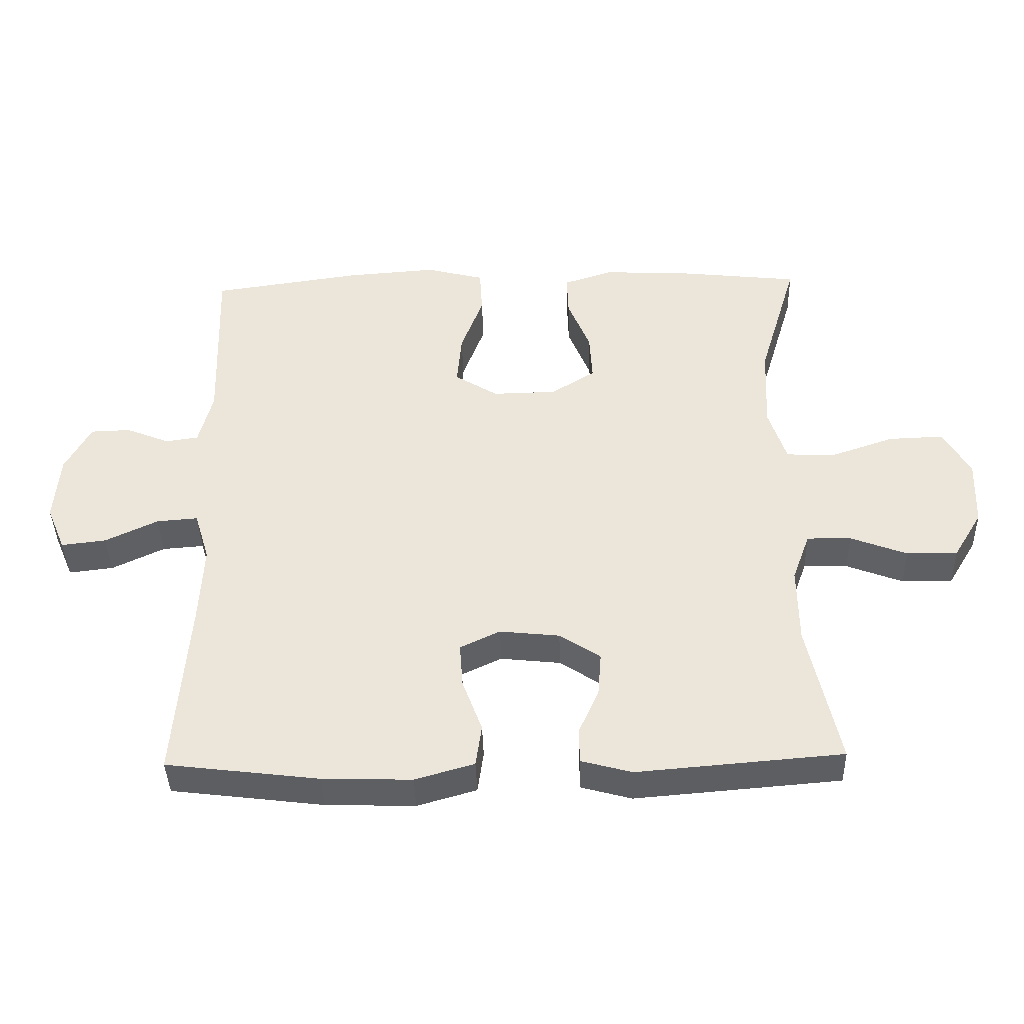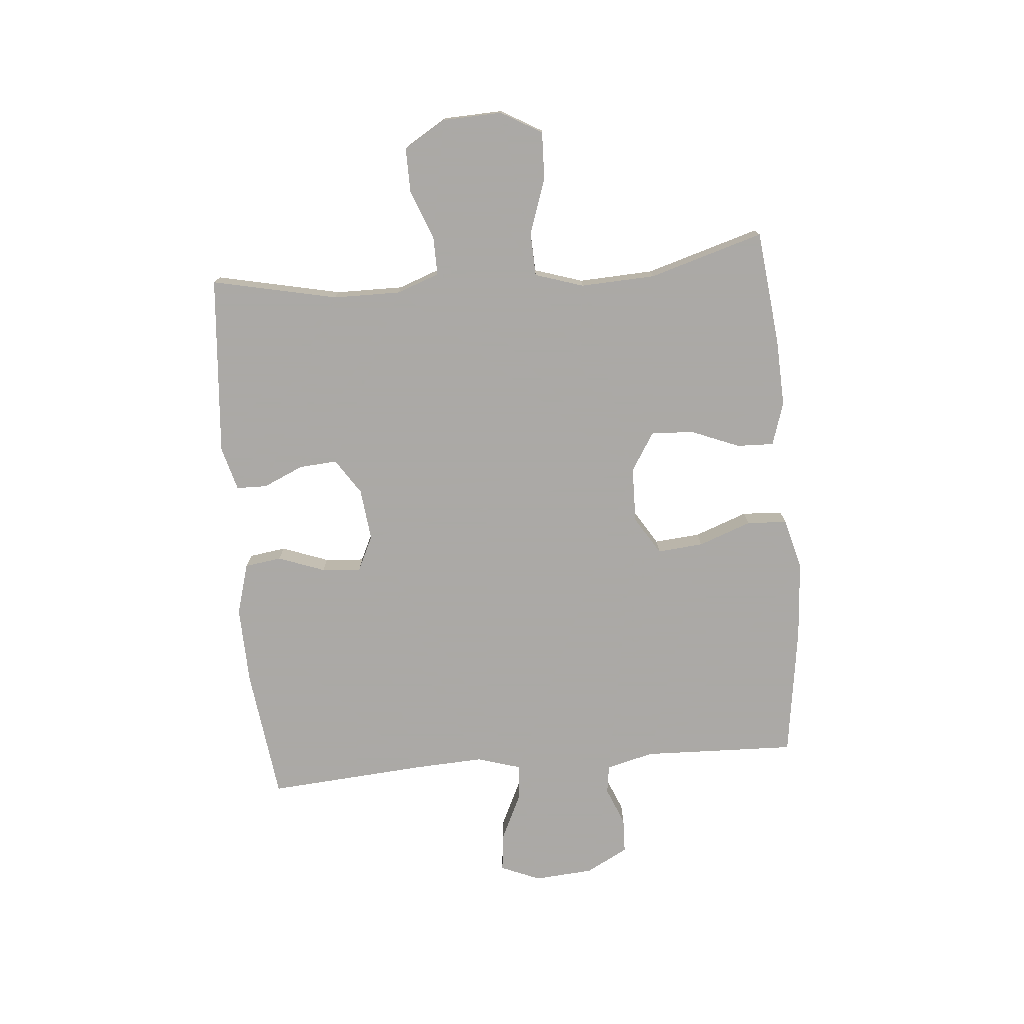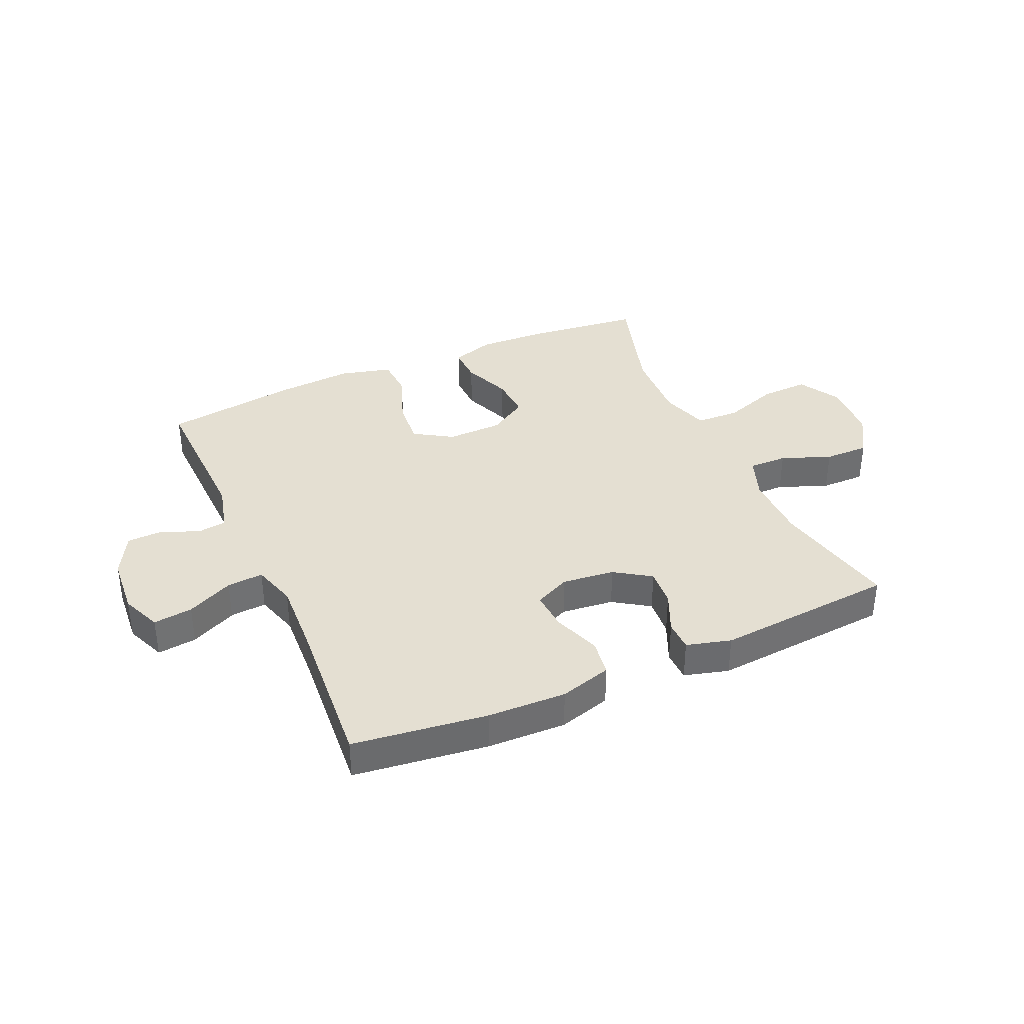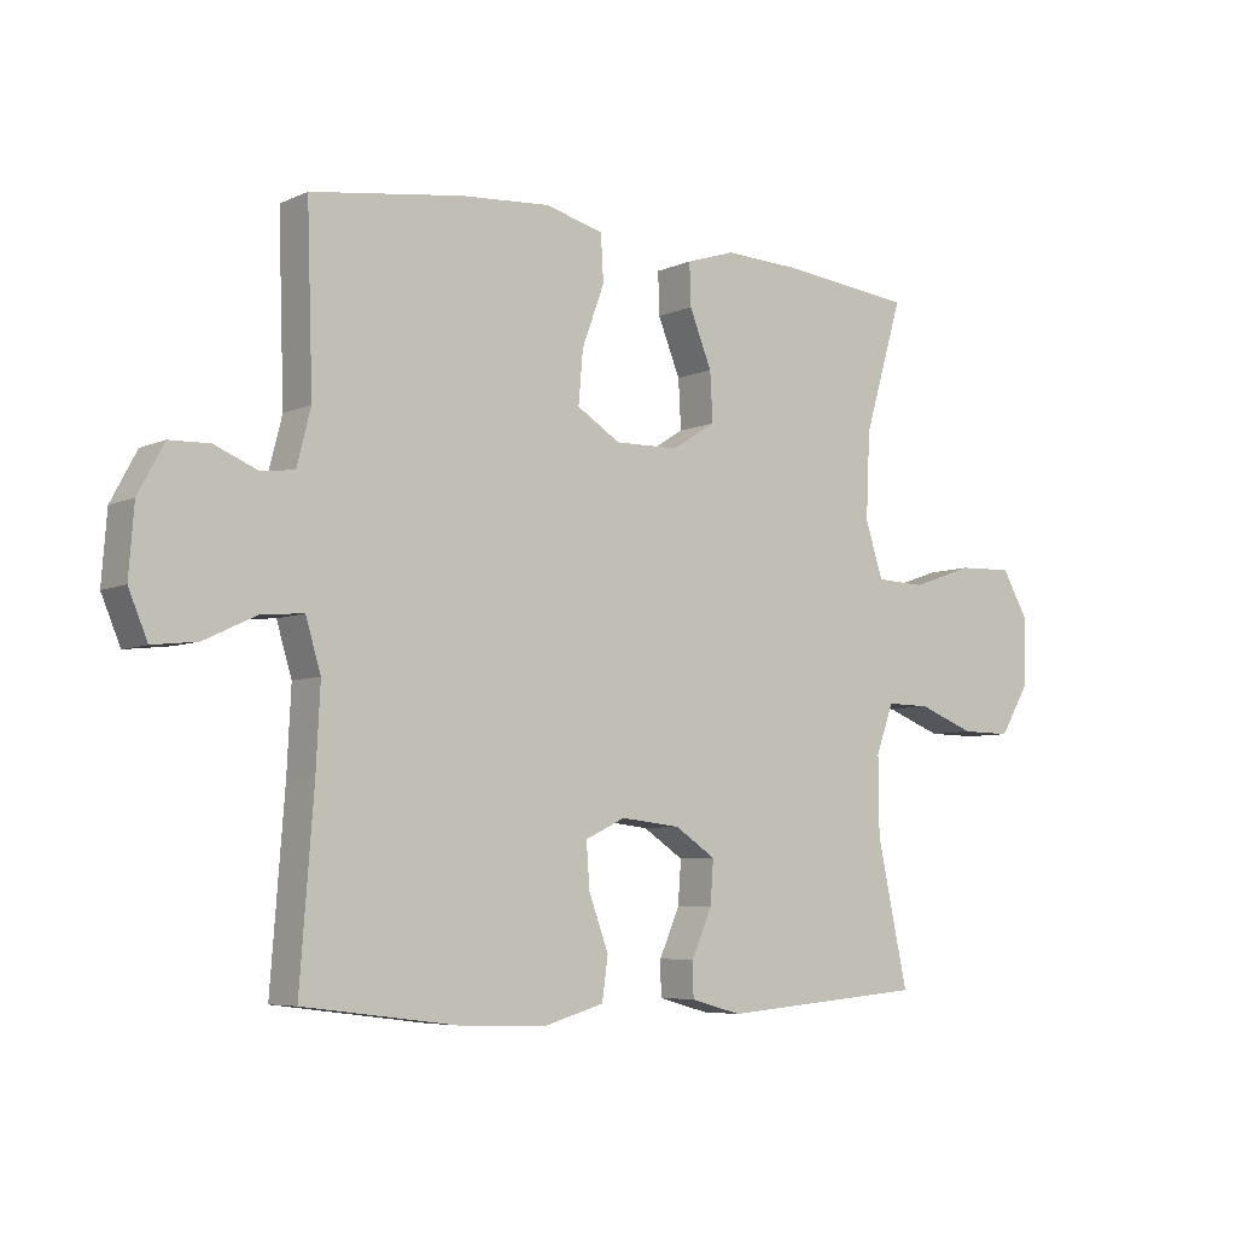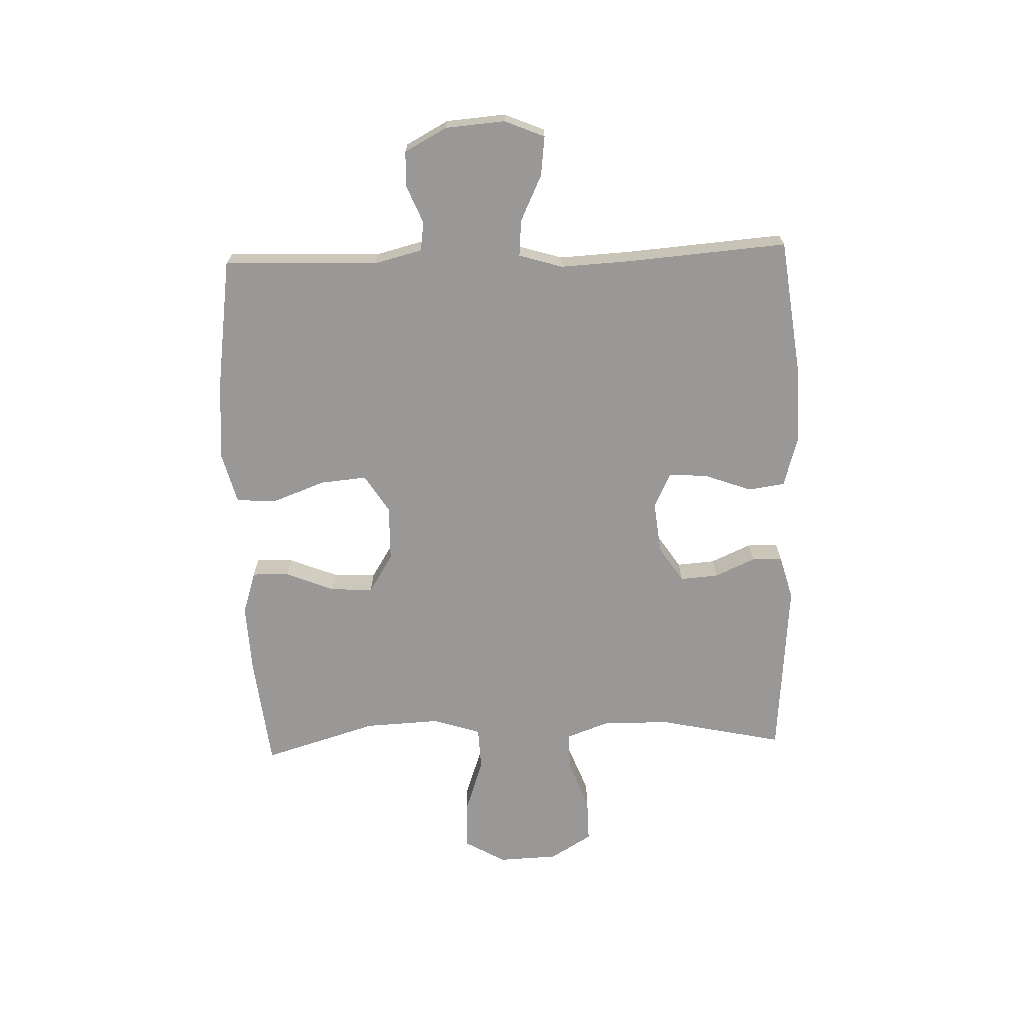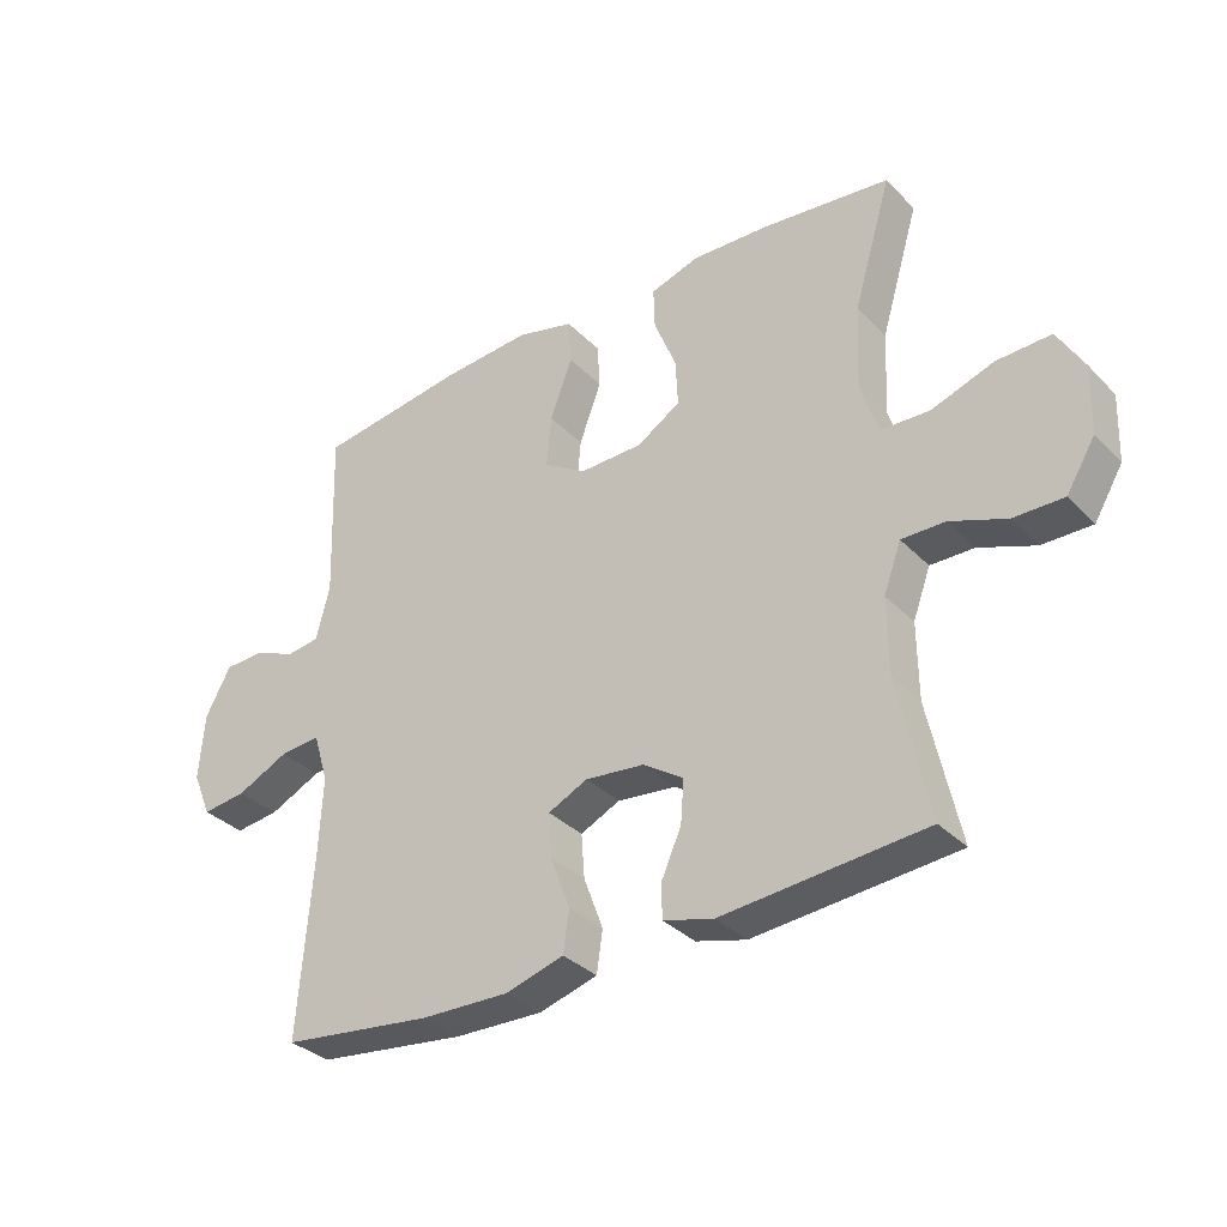
<metadata>
{"format":"obj","ext":"obj","renderer":"f3d","projection":"perspective","resolution":1024,"background":"white","views":[{"elev":-40.4,"azim":-178.4,"up":"+Z"},{"elev":-75.5,"azim":-85.0,"up":"+Y"},{"elev":37.0,"azim":156.1,"up":"+Y"},{"elev":-6.2,"azim":142.6,"up":"+Z"},{"elev":-68.6,"azim":92.0,"up":"+Y"},{"elev":-33.8,"azim":-143.3,"up":"+Z"}]}
</metadata>
<code>
v 0.5 0.07 0.5
v 0.491 0.07 0.233
v 0.512 0.07 0.15
v 0.562 0.07 0.143
v 0.628 0.07 0.17
v 0.689 0.07 0.168
v 0.728 0.07 0.095
v 0.736 0.07 -0.008
v 0.707 0.07 -0.077
v 0.639 0.07 -0.069
v 0.559 0.07 -0.031
v 0.496 0.07 -0.026
v 0.473 0.07 -0.102
v 0.479 0.07 -0.223
v 0.5 0.07 -0.5
v 0.268 0.07 -0.529
v 0.132 0.07 -0.533
v 0.042 0.07 -0.507
v 0.033 0.07 -0.443
v 0.063 0.07 -0.362
v 0.068 0.07 -0.294
v 0.007 0.07 -0.265
v -0.084 0.07 -0.275
v -0.146 0.07 -0.316
v -0.141 0.07 -0.382
v -0.11 0.07 -0.452
v -0.111 0.07 -0.505
v -0.188 0.07 -0.526
v -0.5 0.07 -0.5
v -0.453 0.07 -0.282
v -0.452 0.07 -0.165
v -0.479 0.07 -0.091
v -0.546 0.07 -0.092
v -0.632 0.07 -0.125
v -0.709 0.07 -0.126
v -0.753 0.07 -0.053
v -0.757 0.07 0.05
v -0.716 0.07 0.121
v -0.633 0.07 0.118
v -0.537 0.07 0.085
v -0.462 0.07 0.088
v -0.435 0.07 0.172
v -0.441 0.07 0.302
v -0.5 0.07 0.5
v -0.302 0.07 0.522
v -0.183 0.07 0.527
v -0.108 0.07 0.503
v -0.11 0.07 0.439
v -0.144 0.07 0.355
v -0.148 0.07 0.281
v -0.081 0.07 0.239
v 0.016 0.07 0.237
v 0.082 0.07 0.278
v 0.075 0.07 0.358
v 0.041 0.07 0.45
v 0.045 0.07 0.52
v 0.134 0.07 0.543
v 0.27 0.07 0.533
v 0.5 0 0.5
v 0.491 0 0.233
v 0.512 0 0.15
v 0.562 0 0.143
v 0.628 0 0.17
v 0.689 0 0.168
v 0.728 0 0.095
v 0.736 0 -0.008
v 0.707 0 -0.077
v 0.639 0 -0.069
v 0.559 0 -0.031
v 0.496 0 -0.026
v 0.473 0 -0.102
v 0.479 0 -0.223
v 0.5 0 -0.5
v 0.268 0 -0.529
v 0.132 0 -0.533
v 0.042 0 -0.507
v 0.033 0 -0.443
v 0.063 0 -0.362
v 0.068 0 -0.294
v 0.007 0 -0.265
v -0.084 0 -0.275
v -0.146 0 -0.316
v -0.141 0 -0.382
v -0.11 0 -0.452
v -0.111 0 -0.505
v -0.188 0 -0.526
v -0.5 0 -0.5
v -0.453 0 -0.282
v -0.452 0 -0.165
v -0.479 0 -0.091
v -0.546 0 -0.092
v -0.632 0 -0.125
v -0.709 0 -0.126
v -0.753 0 -0.053
v -0.757 0 0.05
v -0.716 0 0.121
v -0.633 0 0.118
v -0.537 0 0.085
v -0.462 0 0.088
v -0.435 0 0.172
v -0.441 0 0.302
v -0.5 0 0.5
v -0.302 0 0.522
v -0.183 0 0.527
v -0.108 0 0.503
v -0.11 0 0.439
v -0.144 0 0.355
v -0.148 0 0.281
v -0.081 0 0.239
v 0.016 0 0.237
v 0.082 0 0.278
v 0.075 0 0.358
v 0.041 0 0.45
v 0.045 0 0.52
v 0.134 0 0.543
v 0.27 0 0.533
f 57 58 1 2
f 54 55 56 57
f 53 54 57 2
f 52 53 2 3
f 51 52 3
f 46 47 48 49
f 46 49 50
f 43 44 45 46
f 42 43 46 50
f 41 42 50 51
f 37 38 39 40
f 37 40 41
f 36 37 41
f 33 34 35 36
f 32 33 36 41
f 31 32 41 51
f 27 28 29 30
f 25 26 27 30
f 24 25 30 31
f 23 24 31 51
f 17 18 19 20
f 17 20 21
f 14 15 16 17
f 13 14 17 21
f 12 13 21 22
f 8 9 10 11
f 8 11 12
f 7 8 12
f 4 5 6 7
f 3 4 7 12
f 22 23 51
f 3 12 22 51
f 60 59 116 115
f 115 114 113 112
f 60 115 112 111
f 61 60 111 110
f 61 110 109
f 107 106 105 104
f 108 107 104
f 104 103 102 101
f 108 104 101 100
f 109 108 100 99
f 98 97 96 95
f 99 98 95
f 99 95 94
f 94 93 92 91
f 99 94 91 90
f 109 99 90 89
f 88 87 86 85
f 88 85 84 83
f 89 88 83 82
f 109 89 82 81
f 78 77 76 75
f 79 78 75
f 75 74 73 72
f 79 75 72 71
f 80 79 71 70
f 69 68 67 66
f 70 69 66
f 70 66 65
f 65 64 63 62
f 70 65 62 61
f 109 81 80
f 109 80 70 61
f 1 59 60 2
f 2 60 61 3
f 3 61 62 4
f 4 62 63 5
f 5 63 64 6
f 6 64 65 7
f 7 65 66 8
f 8 66 67 9
f 9 67 68 10
f 10 68 69 11
f 11 69 70 12
f 12 70 71 13
f 13 71 72 14
f 14 72 73 15
f 15 73 74 16
f 16 74 75 17
f 17 75 76 18
f 18 76 77 19
f 19 77 78 20
f 20 78 79 21
f 21 79 80 22
f 22 80 81 23
f 23 81 82 24
f 24 82 83 25
f 25 83 84 26
f 26 84 85 27
f 27 85 86 28
f 28 86 87 29
f 29 87 88 30
f 30 88 89 31
f 31 89 90 32
f 32 90 91 33
f 33 91 92 34
f 34 92 93 35
f 35 93 94 36
f 36 94 95 37
f 37 95 96 38
f 38 96 97 39
f 39 97 98 40
f 40 98 99 41
f 41 99 100 42
f 42 100 101 43
f 43 101 102 44
f 44 102 103 45
f 45 103 104 46
f 46 104 105 47
f 47 105 106 48
f 48 106 107 49
f 49 107 108 50
f 50 108 109 51
f 51 109 110 52
f 52 110 111 53
f 53 111 112 54
f 54 112 113 55
f 55 113 114 56
f 56 114 115 57
f 57 115 116 58
f 58 116 59 1

</code>
